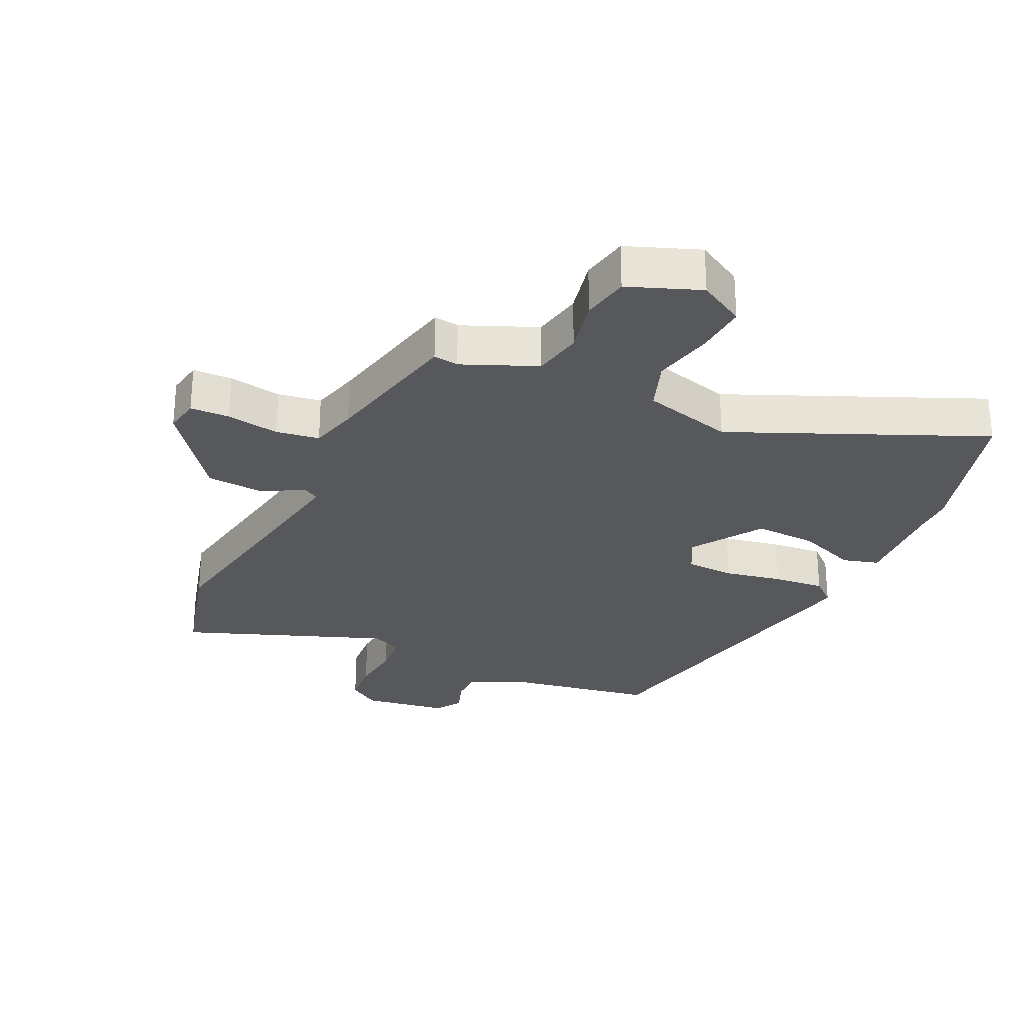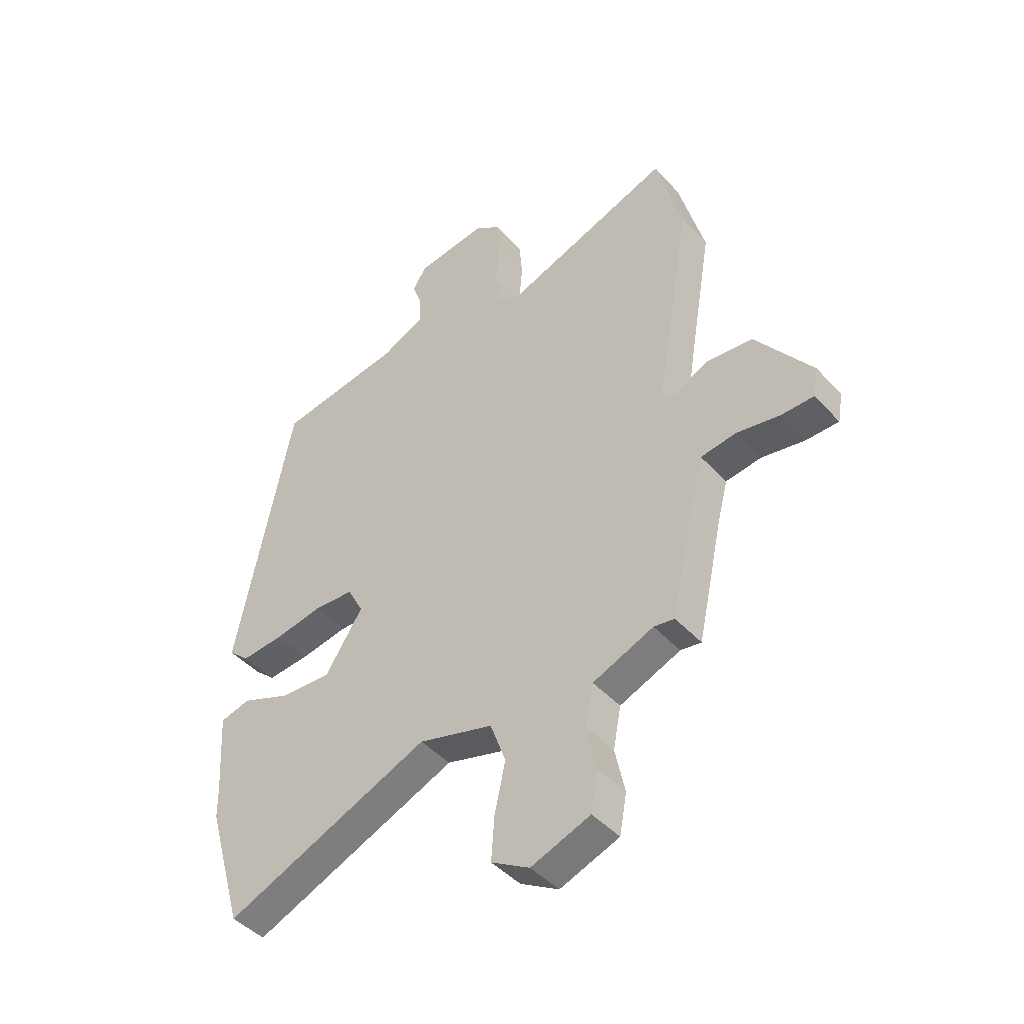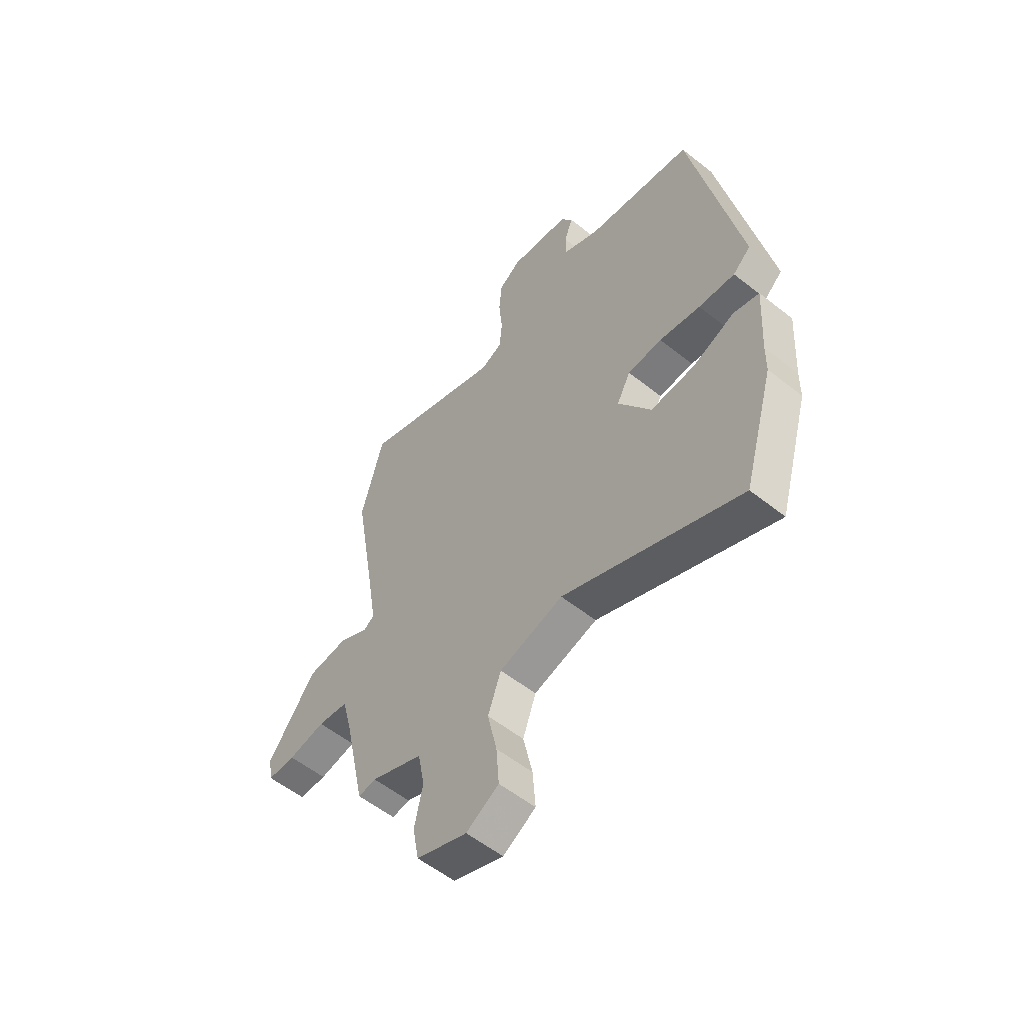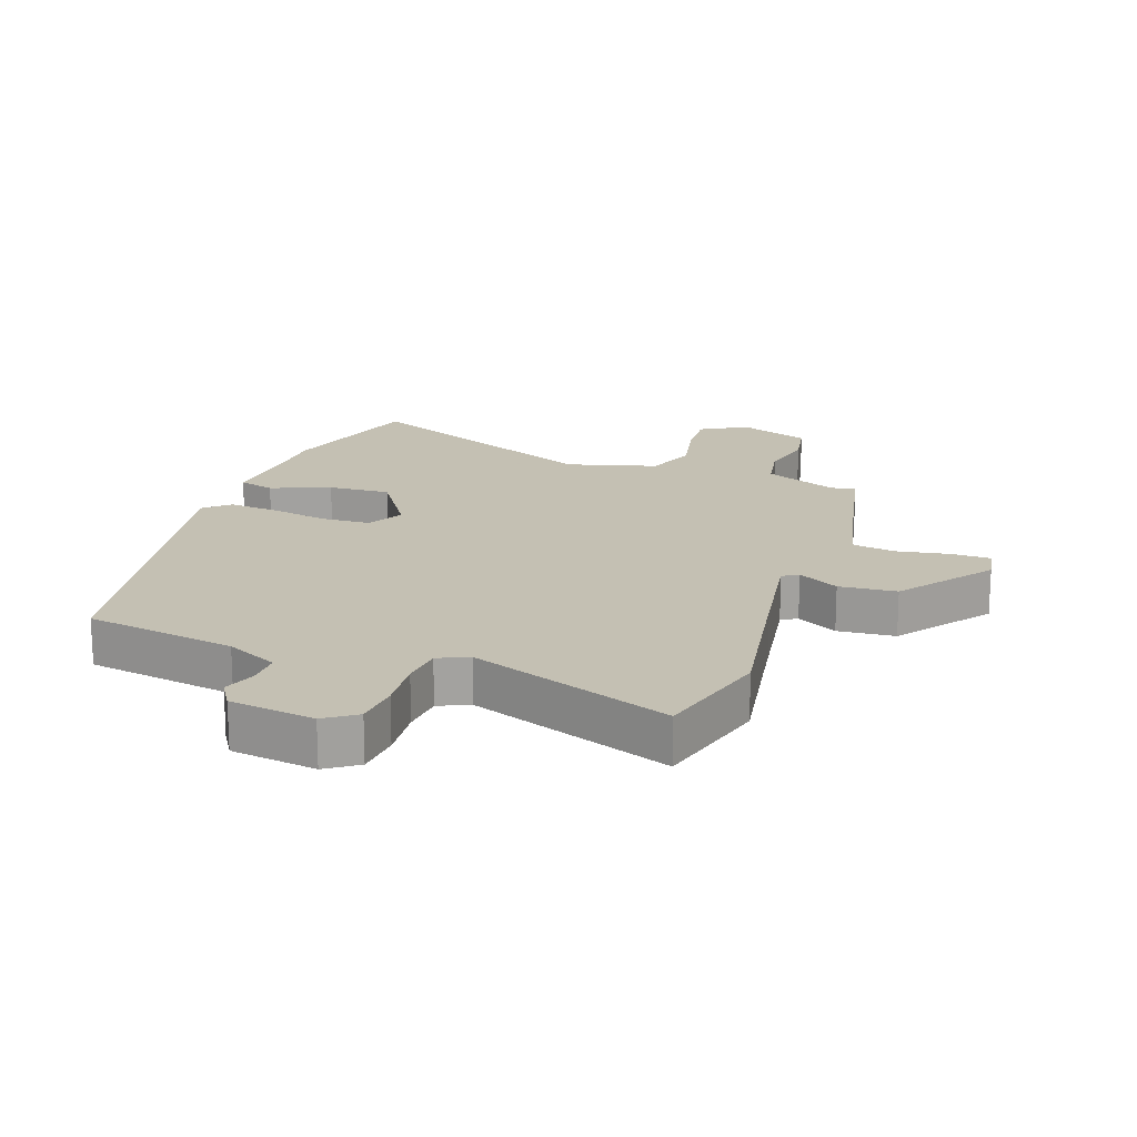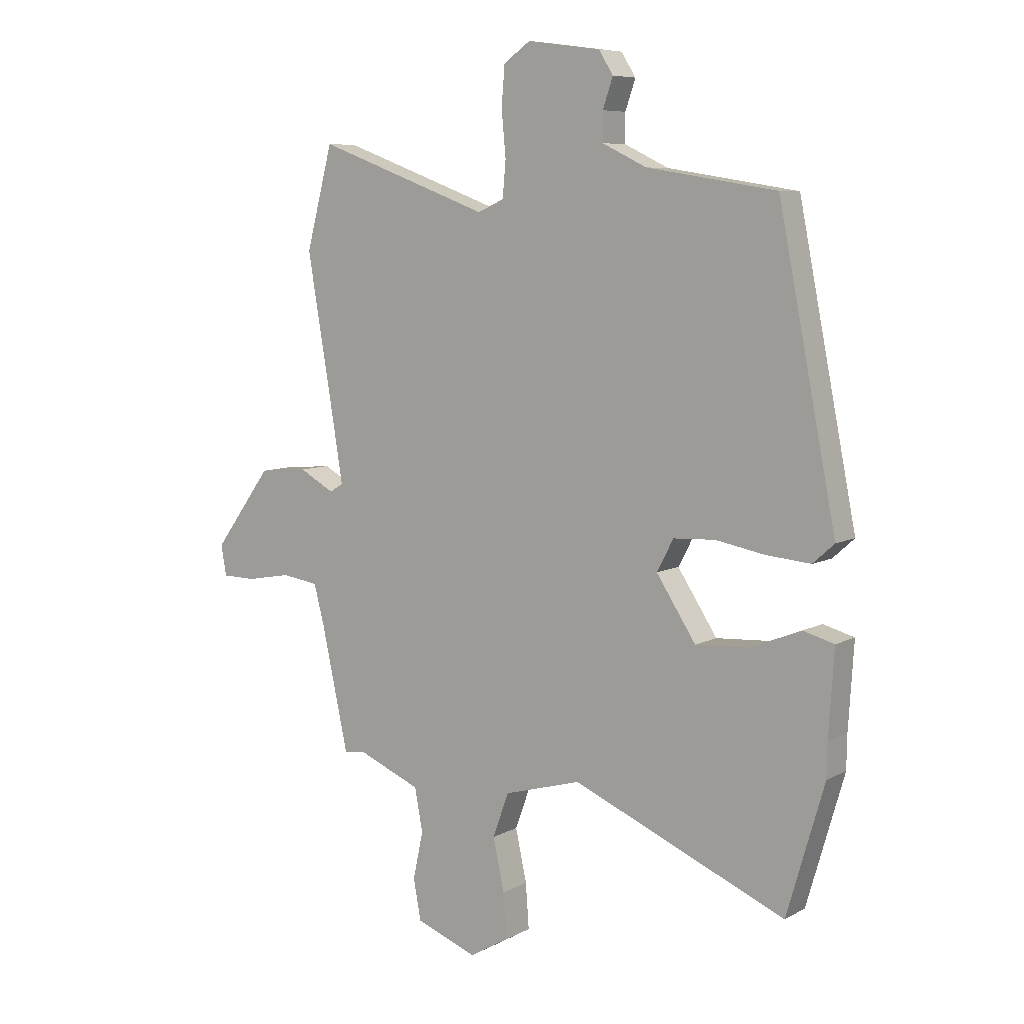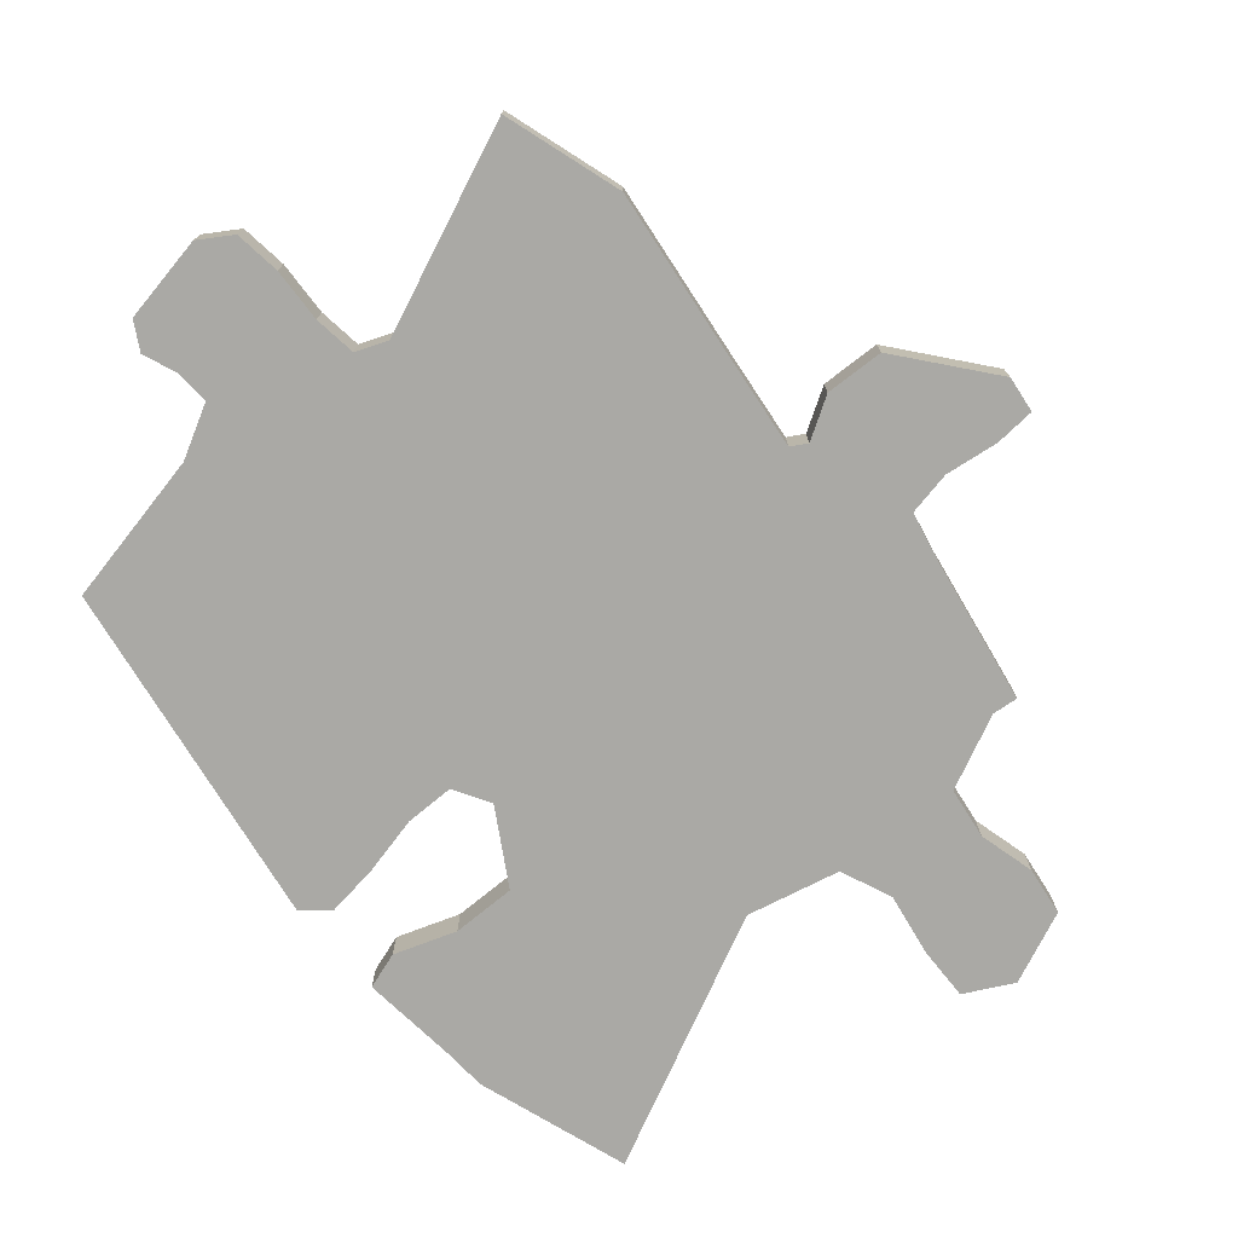
<metadata>
{"format":"obj","ext":"obj","renderer":"f3d","projection":"perspective","resolution":1024,"background":"white","views":[{"elev":-27.8,"azim":155.1,"up":"+Y"},{"elev":-44.5,"azim":38.9,"up":"+Z"},{"elev":-56.1,"azim":-129.8,"up":"+Z"},{"elev":18.0,"azim":19.6,"up":"+Y"},{"elev":7.5,"azim":-145.4,"up":"+Z"},{"elev":-75.3,"azim":42.7,"up":"+Y"}]}
</metadata>
<code>
v 0.451 0.07 -0.505
v 0.411 0.07 -0.499
v 0.293 0.07 -0.548
v 0.278 0.07 -0.628
v 0.297 0.07 -0.717
v 0.283 0.07 -0.793
v 0.168 0.07 -0.836
v 0.094 0.07 -0.793
v 0.1 0.07 -0.709
v 0.121 0.07 -0.612
v 0.091 0.07 -0.529
v -0.054 0.07 -0.488
v -0.454 0.07 -0.658
v -0.524 0.07 -0.417
v -0.525 0.07 -0.354
v -0.535 0.07 -0.197
v -0.477 0.07 -0.181
v -0.382 0.07 -0.219
v -0.282 0.07 -0.225
v -0.208 0.07 -0.112
v -0.239 0.07 -0.053
v -0.317 0.07 -0.049
v -0.41 0.07 -0.066
v -0.492 0.07 -0.073
v -0.532 0.07 -0.037
v -0.424 0.07 0.509
v -0.181 0.07 0.548
v -0.098 0.07 0.588
v -0.098 0.07 0.641
v -0.117 0.07 0.696
v -0.09 0.07 0.739
v 0.047 0.07 0.758
v 0.097 0.07 0.723
v 0.103 0.07 0.65
v 0.095 0.07 0.565
v 0.101 0.07 0.498
v 0.15 0.07 0.476
v 0.475 0.07 0.596
v 0.525 0.07 0.407
v 0.482 0.07 0.155
v 0.455 0.07 -0.01
v 0.48 0.07 -0.026
v 0.546 0.07 0.01
v 0.638 0.07 0.002
v 0.747 0.07 -0.146
v 0.737 0.07 -0.203
v 0.674 0.07 -0.204
v 0.59 0.07 -0.189
v 0.521 0.07 -0.199
v 0.501 0.07 -0.275
v 0.451 0 -0.505
v 0.411 0 -0.499
v 0.293 0 -0.548
v 0.278 0 -0.628
v 0.297 0 -0.717
v 0.283 0 -0.793
v 0.168 0 -0.836
v 0.094 0 -0.793
v 0.1 0 -0.709
v 0.121 0 -0.612
v 0.091 0 -0.529
v -0.054 0 -0.488
v -0.454 0 -0.658
v -0.524 0 -0.417
v -0.525 0 -0.354
v -0.535 0 -0.197
v -0.477 0 -0.181
v -0.382 0 -0.219
v -0.282 0 -0.225
v -0.208 0 -0.112
v -0.239 0 -0.053
v -0.317 0 -0.049
v -0.41 0 -0.066
v -0.492 0 -0.073
v -0.532 0 -0.037
v -0.424 0 0.509
v -0.181 0 0.548
v -0.098 0 0.588
v -0.098 0 0.641
v -0.117 0 0.696
v -0.09 0 0.739
v 0.047 0 0.758
v 0.097 0 0.723
v 0.103 0 0.65
v 0.095 0 0.565
v 0.101 0 0.498
v 0.15 0 0.476
v 0.475 0 0.596
v 0.525 0 0.407
v 0.482 0 0.155
v 0.455 0 -0.01
v 0.48 0 -0.026
v 0.546 0 0.01
v 0.638 0 0.002
v 0.747 0 -0.146
v 0.737 0 -0.203
v 0.674 0 -0.204
v 0.59 0 -0.189
v 0.521 0 -0.199
v 0.501 0 -0.275
f 45 46 47 48
f 45 48 49
f 42 43 44 45
f 42 45 49
f 41 42 49 50
f 37 38 39 40
f 36 37 40 41
f 32 33 34 35
f 32 35 36
f 29 30 31 32
f 28 29 32 36
f 27 28 36 41
f 22 23 24 25
f 21 22 25 26
f 20 21 26 27
f 15 16 17 18
f 15 18 19
f 12 13 14 15
f 11 12 15 19
f 7 8 9 10
f 5 6 7 10
f 4 5 10 11
f 3 4 11 19
f 41 50 1 2
f 20 27 41 2
f 2 3 19 20
f 98 97 96 95
f 99 98 95
f 95 94 93 92
f 99 95 92
f 100 99 92 91
f 90 89 88 87
f 91 90 87 86
f 85 84 83 82
f 86 85 82
f 82 81 80 79
f 86 82 79 78
f 91 86 78 77
f 75 74 73 72
f 76 75 72 71
f 77 76 71 70
f 68 67 66 65
f 69 68 65
f 65 64 63 62
f 69 65 62 61
f 60 59 58 57
f 60 57 56 55
f 61 60 55 54
f 69 61 54 53
f 52 51 100 91
f 52 91 77 70
f 70 69 53 52
f 1 51 52 2
f 2 52 53 3
f 3 53 54 4
f 4 54 55 5
f 5 55 56 6
f 6 56 57 7
f 7 57 58 8
f 8 58 59 9
f 9 59 60 10
f 10 60 61 11
f 11 61 62 12
f 12 62 63 13
f 13 63 64 14
f 14 64 65 15
f 15 65 66 16
f 16 66 67 17
f 17 67 68 18
f 18 68 69 19
f 19 69 70 20
f 20 70 71 21
f 21 71 72 22
f 22 72 73 23
f 23 73 74 24
f 24 74 75 25
f 25 75 76 26
f 26 76 77 27
f 27 77 78 28
f 28 78 79 29
f 29 79 80 30
f 30 80 81 31
f 31 81 82 32
f 32 82 83 33
f 33 83 84 34
f 34 84 85 35
f 35 85 86 36
f 36 86 87 37
f 37 87 88 38
f 38 88 89 39
f 39 89 90 40
f 40 90 91 41
f 41 91 92 42
f 42 92 93 43
f 43 93 94 44
f 44 94 95 45
f 45 95 96 46
f 46 96 97 47
f 47 97 98 48
f 48 98 99 49
f 49 99 100 50
f 50 100 51 1

</code>
